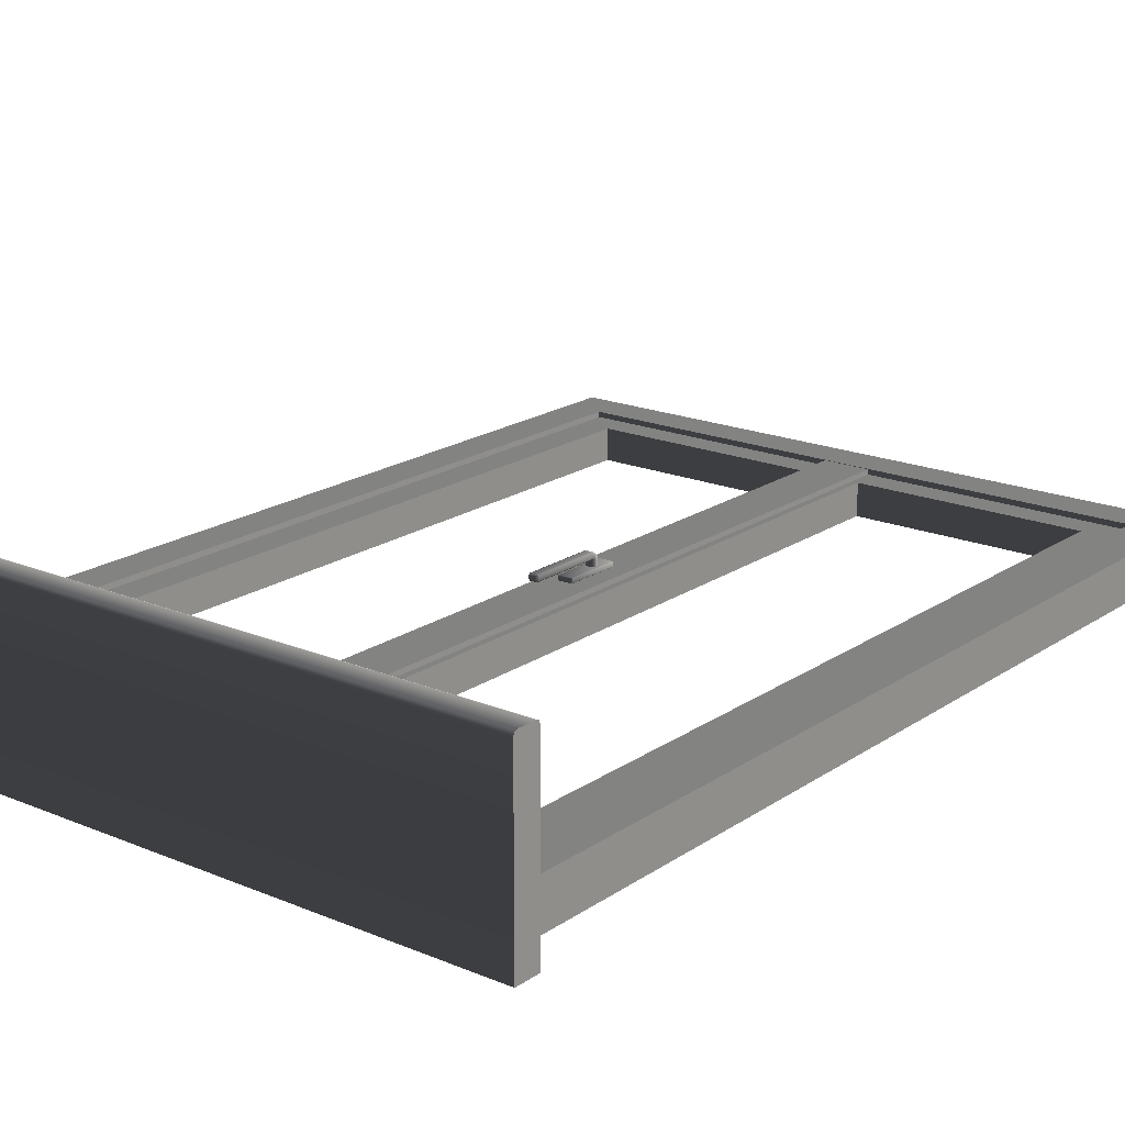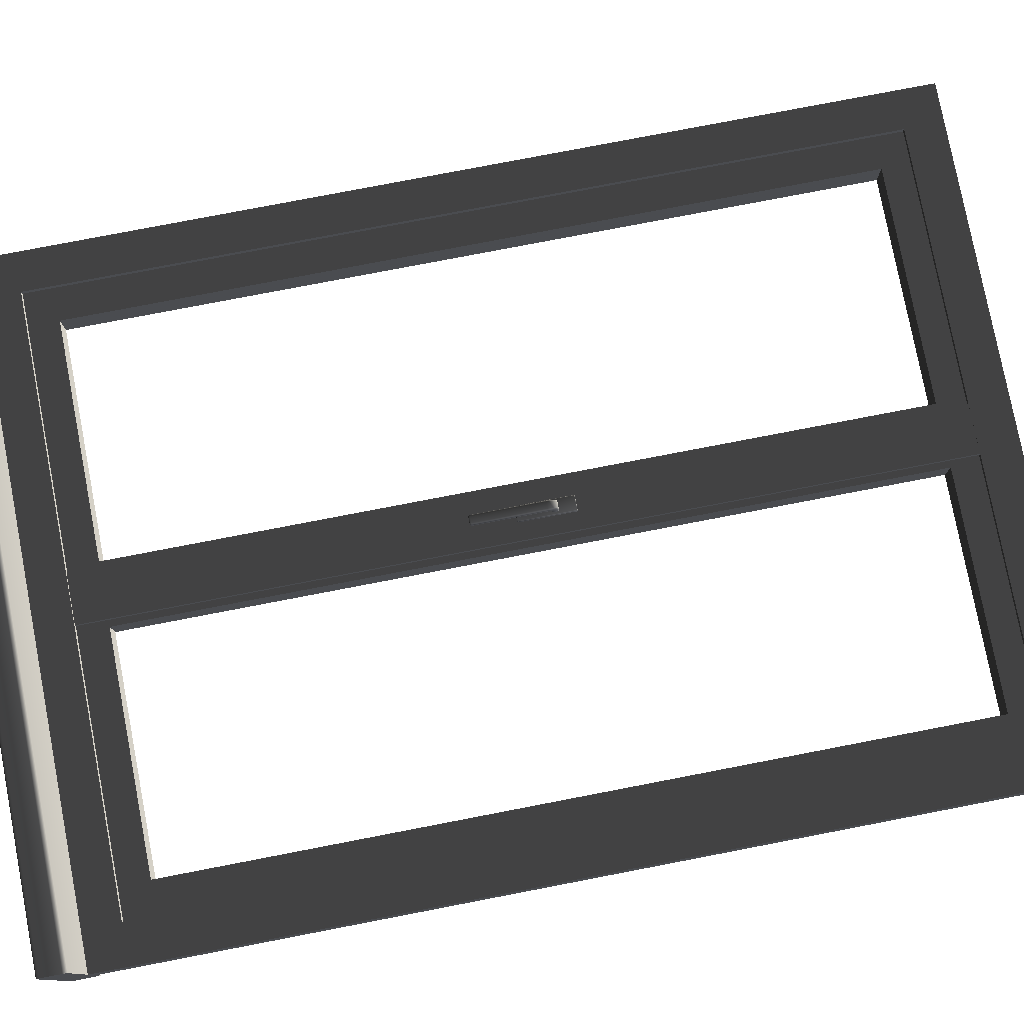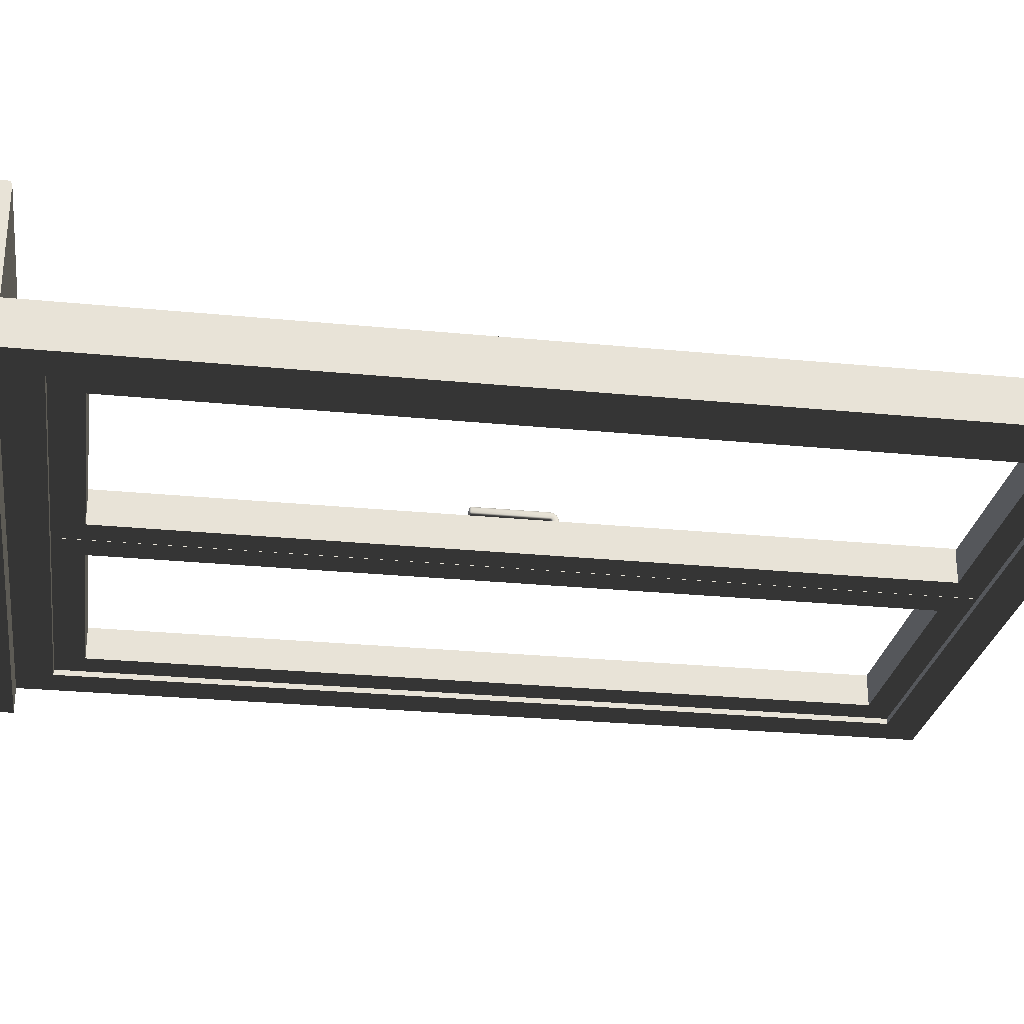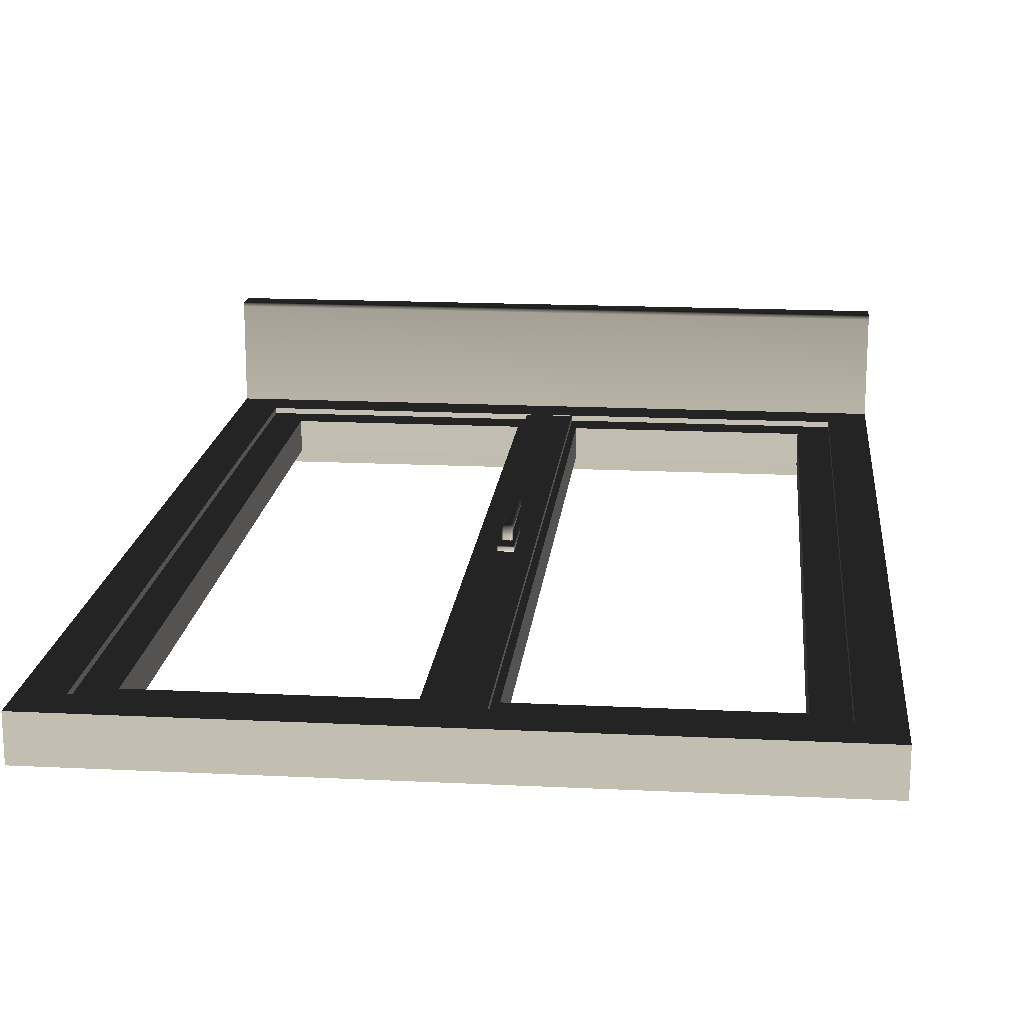
<metadata>
{"format":"obj","ext":"obj","renderer":"f3d","projection":"perspective","resolution":1024,"background":"white","views":[{"elev":18.9,"azim":38.3,"up":"+Y"},{"elev":78.8,"azim":79.1,"up":"+Y"},{"elev":-26.9,"azim":81.3,"up":"+Y"},{"elev":17.3,"azim":-174.4,"up":"+Y"}]}
</metadata>
<code>
v -4.983 -0.2869 -0.3996
v 4.399 -0.9355 -13.5
v 4.983 -0.2869 -0.3996
v -4.399 -0.2869 -0.949
v -4.399 -0.2869 -13.5
v 4.399 -0.2869 -13.5
v 4.983 -0.2869 -14.08
v -4.983 -0.2869 -14.08
v -4.983 -0.9355 -14.08
v 4.399 -0.2869 -0.949
v 4.983 -0.9355 -14.08
v 4.399 -0.9355 -0.949
v 4.983 -0.9355 -0.3996
v -4.399 -0.9355 -13.5
v -4.399 -0.9355 -0.949
v -4.983 -0.9355 -0.3996
o window
f 9 8 7 11
f 15 4 10 12
f 5 14 2 6
f 15 12 13 16
f 15 16 9 14
f 5 8 1 4
f 5 6 7 8
f 11 2 14 9
f 1 16 13 3
f 8 9 16 1
f 5 4 15 14
f 3 10 4 1
f 2 12 10 6
f 3 13 11 7
f 10 3 7 6
f 2 11 13 12
v -4.983 1.306 -0.3402
v -4.983 -1.33 -0.3996
v 4.983 -1.33 -0.3996
v 4.983 1.246 -0.3996
v -4.983 1.246 0.000151
v -4.983 -1.33 0.000151
v 4.983 -1.33 0.000151
v 4.983 1.306 -0.05932
v -4.983 1.246 -0.3996
v 4.983 1.306 -0.3402
v -4.983 1.306 -0.05932
v 4.983 1.246 0.000151
v 4.983 1.288 -0.3817
v -4.983 1.288 -0.3817
v 4.983 1.288 -0.01776
v -4.983 1.288 -0.01776
o sill
f 20 19 18 25
f 23 22 18 19
f 24 26 17 27
f 21 22 23 28
f 17 26 29 30
f 21 28 31 32
f 20 25 30 29
f 24 27 32 31
f 22 21 32 27 17 30 25 18
f 24 31 28 23 19 20 29 26
v 0.003657 -0.8536 -0.9549
v 0.003657 -0.2926 -0.9549
v -0.3596 -0.3679 -13.5
v 0.003657 -0.8536 -13.5
v 4.396 -0.3679 -13.5
v 0.4575 -0.3679 -13.08
v 3.913 -0.3679 -13.08
v 3.913 -0.3679 -1.403
v 0.4575 -0.3679 -1.403
v 4.396 -0.3679 -0.9549
v 4.396 -0.8536 -0.9549
v 3.913 -0.8536 -1.403
v 3.913 -0.8536 -13.08
v 0.4575 -0.8536 -13.08
v 0.4575 -0.8536 -1.403
v 4.396 -0.8536 -13.5
v 0.4575 -0.6535 -13.08
v 0.4575 -0.8536 -13.08
v 3.913 -0.6535 -13.08
v 0.4575 -0.6535 -1.403
v 0.4569 -0.6535 -1.403
v 3.913 -0.6535 -1.403
v 0.4569 -0.5602 -1.403
v 3.913 -0.5602 -13.08
v 3.913 -0.5602 -1.403
v 0.4575 -0.5602 -13.08
v 0.4575 -0.5602 -1.403
v 0.3604 -0.8536 -0.9549
v 0.3604 -0.8536 -13.5
v 0.3604 -0.8536 -13.16
v 0.3604 -0.3679 -13.5
v 0.3604 -0.8536 -1.315
v 0.3604 -0.3679 -0.9549
v 0.003657 -0.3679 -0.9549
v 0.003657 -0.2926 -13.5
v 0.3604 -0.2926 -13.5
v 0.3604 -0.2926 -0.9549
v -0.3596 -0.2926 -0.9549
v 0.003657 -0.3679 -13.5
v -0.3596 -0.3679 -0.9549
v -0.3596 -0.2926 -13.5
o sash_2
f 49 52 47 50
f 50 45 51 49
f 57 55 41 40
f 45 44 54 51
f 56 57 40 39
f 54 44 47 53
f 39 38 58 56
f 41 65 42 40
f 59 58 38 41
f 44 45 48 43
f 33 60 65 66
f 40 42 37 39
f 34 69 68 67
f 36 62 64 33
f 42 43 48 37
f 33 64 60
f 66 71 36 33
f 71 63 61 36
f 59 41 55
f 52 53 47
f 37 48 61 63
f 36 61 62
f 38 39 37 63
f 46 47 64 62
f 41 38 63 65
f 43 42 65 60
f 66 65 69 34
f 65 63 68 69
f 63 71 67 68
f 35 72 70 73
f 71 66 72 35
f 66 34 70 72
f 34 67 73 70
f 67 71 35 73
f 43 60 64 47 44
f 46 62 61 48 45
v -0.003657 -0.8536 -13.5
v -0.003657 -0.3679 -13.5
v -0.003657 -0.3679 -0.9549
v -0.003657 -0.8536 -0.9549
v -4.396 -0.3679 -0.9549
v -0.4575 -0.3679 -1.403
v -3.913 -0.3679 -1.403
v -3.913 -0.3679 -13.08
v -0.4575 -0.3679 -13.08
v -4.396 -0.3679 -13.5
v -4.396 -0.8536 -13.5
v -0.4575 -0.8536 -1.403
v -0.4575 -0.8536 -13.08
v -3.913 -0.8536 -13.08
v -3.913 -0.8536 -1.403
v -4.396 -0.8536 -0.9549
v -0.4575 -0.5602 -1.403
v -0.4575 -0.6535 -1.403
v -3.913 -0.5602 -13.08
v -0.4575 -0.6535 -13.08
v -3.913 -0.6535 -13.08
v -3.913 -0.5602 -1.403
v -0.4575 -0.5602 -13.08
v -3.913 -0.6535 -1.403
v -0.4571 -0.5602 -1.403
o sash_1
f 74 86 87 84
f 82 75 83 81
f 76 79 80 78
f 77 89 88 85
f 77 85 86 74
f 97 91 85 88
f 75 82 79 76
f 88 89 84 87
f 81 83 78 80
f 75 76 77 74
f 74 84 83 75
f 76 78 89 77
f 83 84 89 78
f 96 90 79 82
f 95 80 79 98
f 92 96 82 81
f 81 80 95 92
f 94 97 88 87
f 86 85 91 93
f 93 94 87 86
f 90 98 79
v -0.1107 -0.2824 -7.928
v 0.1041 -0.2824 -7.928
v -0.1107 -0.2149 -7.928
v -0.1107 -0.2149 -7.099
v 0.1041 -0.2149 -7.928
v 0.1041 -0.2149 -7.099
v 0.1041 -0.2824 -7.099
v -0.1107 -0.2824 -7.099
v -0.1117 -0.2835 -7.922
v -0.1117 -0.2835 -7.105
v -0.1117 -0.221 -7.929
v -0.1117 -0.2764 -7.929
v -0.1117 -0.2139 -7.105
v -0.1117 -0.2139 -7.922
v 0.1051 -0.2764 -7.098
v 0.1051 -0.221 -7.098
v 0.09801 -0.2139 -7.098
v -0.1047 -0.2139 -7.098
v 0.1051 -0.221 -7.929
v 0.1051 -0.2764 -7.929
v 0.09801 -0.2835 -7.929
v -0.1047 -0.2835 -7.929
v 0.1051 -0.2835 -7.922
v 0.1051 -0.2835 -7.105
v 0.09801 -0.2139 -7.929
v -0.1047 -0.2139 -7.929
v -0.1117 -0.2764 -7.098
v -0.1117 -0.221 -7.098
v 0.1051 -0.2139 -7.105
v 0.1051 -0.2139 -7.922
v -0.1047 -0.2835 -7.098
v 0.09801 -0.2835 -7.098
v -0.1047 -0.2865 -7.922
v -0.1148 -0.2764 -7.922
v 0.1081 -0.2764 -7.922
v 0.09801 -0.2865 -7.922
v -0.1047 -0.221 -7.932
v -0.1148 -0.221 -7.922
v -0.1148 -0.221 -7.105
v -0.1047 -0.221 -7.094
v 0.1081 -0.221 -7.922
v 0.09801 -0.221 -7.932
v 0.1081 -0.221 -7.105
v 0.09801 -0.2108 -7.105
v 0.09801 -0.2764 -7.094
v 0.09801 -0.2865 -7.105
v -0.1047 -0.2865 -7.105
v -0.1047 -0.2764 -7.094
v -0.1148 -0.2764 -7.105
v -0.1047 -0.2108 -7.105
v -0.1047 -0.2764 -7.932
v -0.1047 -0.2108 -7.922
v 0.1081 -0.2764 -7.105
v 0.09801 -0.221 -7.094
v 0.09801 -0.2764 -7.932
v 0.09801 -0.2108 -7.922
v -0.04523 -0.2099 -7.575
v 0.06996 -0.2099 -7.593
v -0.06996 -0.2099 -7.66
v 0.04523 -0.2099 -7.679
v -0.05364 -0.02832 -6.451
v 0.04523 -0.1584 -7.575
v -0.04523 -0.1584 -7.679
v 0.06996 -0.1584 -7.66
v 0.04523 -0.2099 -7.575
v 0.06996 -0.1584 -7.593
v -0.04523 -0.1584 -7.575
v -0.06996 -0.2099 -7.593
v -0.06996 -0.1584 -7.66
v -0.04523 -0.2099 -7.679
v 0.06996 -0.2099 -7.66
v 0.04523 -0.1584 -7.679
v 0.06251 -0.1584 -7.581
v 0.06251 -0.2099 -7.581
v -0.06251 -0.2099 -7.581
v -0.06251 -0.1584 -7.581
v -0.06251 -0.2099 -7.673
v -0.06251 -0.1584 -7.673
v 0.06251 -0.1584 -7.673
v 0.06251 -0.2099 -7.673
v -0.06996 -0.1584 -7.593
v 0.04523 -0.1064 -6.479
v -0.04523 -0.002953 -6.479
v 0.06996 -0.02124 -6.479
v 0.06996 -0.08811 -6.479
v -0.04523 -0.1064 -6.479
v -0.06996 -0.02124 -6.479
v 0.04523 -0.002953 -6.479
v 0.06251 -0.1009 -6.479
v -0.06251 -0.1009 -6.479
v -0.06251 -0.00846 -6.479
v 0.06251 -0.00846 -6.479
v -0.06251 -0.1343 -7.58
v -0.06996 -0.1331 -7.593
v -0.04523 -0.1348 -7.574
v 0.04523 -0.1348 -7.574
v 0.06251 -0.1343 -7.58
v 0.06996 -0.1331 -7.593
v 0.06996 -0.127 -7.659
v 0.06251 -0.1258 -7.672
v 0.04523 -0.1253 -7.677
v -0.04523 -0.1253 -7.677
v -0.06251 -0.1258 -7.672
v -0.06996 -0.127 -7.659
v -0.06251 -0.1189 -7.577
v -0.06996 -0.1143 -7.589
v -0.04523 -0.1209 -7.572
v 0.04523 -0.1209 -7.572
v 0.06251 -0.1189 -7.577
v 0.06996 -0.1143 -7.589
v 0.06996 -0.09041 -7.651
v 0.06251 -0.08584 -7.663
v 0.04523 -0.08388 -7.669
v -0.04523 -0.08388 -7.669
v -0.06251 -0.08584 -7.663
v -0.06996 -0.09041 -7.651
v -0.06251 -0.1111 -7.572
v -0.06996 -0.1022 -7.581
v -0.04523 -0.1149 -7.568
v 0.04523 -0.1149 -7.568
v 0.06251 -0.1111 -7.572
v 0.06996 -0.1022 -7.581
v 0.06996 -0.05549 -7.629
v 0.06251 -0.04656 -7.638
v 0.04523 -0.04272 -7.642
v -0.04523 -0.04272 -7.642
v -0.06251 -0.04656 -7.638
v -0.06996 -0.05549 -7.629
v -0.06251 -0.1047 -7.563
v -0.06996 -0.09302 -7.568
v -0.04523 -0.1097 -7.56
v 0.04523 -0.1097 -7.56
v 0.06251 -0.1047 -7.563
v 0.06996 -0.09302 -7.568
v 0.06996 -0.03211 -7.595
v 0.06251 -0.02046 -7.601
v 0.04523 -0.01545 -7.603
v -0.04523 -0.01545 -7.603
v -0.06251 -0.02046 -7.601
v -0.06996 -0.03211 -7.595
v -0.06251 -0.1015 -7.549
v -0.06996 -0.0888 -7.551
v -0.04523 -0.107 -7.549
v 0.04523 -0.107 -7.549
v 0.06251 -0.1015 -7.549
v 0.06996 -0.0888 -7.551
v 0.06996 -0.02233 -7.558
v 0.06251 -0.009621 -7.559
v 0.04523 -0.004147 -7.56
v -0.04523 -0.004147 -7.56
v -0.06251 -0.009621 -7.559
v -0.06996 -0.02233 -7.558
v -0.06251 -0.1007 -7.526
v -0.06996 -0.08793 -7.526
v -0.04523 -0.1062 -7.526
v 0.04523 -0.1062 -7.526
v 0.06251 -0.1007 -7.526
v 0.06996 -0.08793 -7.526
v 0.06996 -0.02106 -7.526
v 0.06251 -0.008284 -7.526
v 0.04523 -0.002778 -7.526
v -0.04523 -0.002778 -7.526
v -0.06251 -0.008284 -7.526
v -0.06996 -0.02106 -7.526
v -0.06251 -0.1009 -7.498
v -0.06996 -0.08809 -7.498
v -0.04523 -0.1064 -7.498
v 0.04523 -0.1064 -7.498
v 0.06251 -0.1009 -7.498
v 0.06996 -0.08809 -7.498
v 0.06996 -0.02122 -7.498
v 0.06251 -0.008441 -7.498
v 0.04523 -0.002934 -7.498
v -0.04523 -0.002934 -7.498
v -0.06251 -0.008441 -7.498
v -0.06996 -0.02122 -7.498
v -0.06251 -0.1009 -7.469
v -0.06996 -0.08811 -7.469
v -0.04523 -0.1064 -7.469
v 0.04523 -0.1064 -7.469
v 0.06251 -0.1009 -7.469
v 0.06996 -0.08811 -7.469
v 0.06996 -0.02124 -7.469
v 0.06251 -0.008458 -7.469
v 0.04523 -0.002952 -7.469
v -0.04523 -0.002952 -7.469
v -0.06251 -0.008458 -7.469
v -0.06996 -0.02124 -7.469
v -0.06539 -0.02322 -6.463
v -0.06996 -0.08811 -6.479
v -0.04185 -0.02863 -6.449
v -0.04995 -0.022 -6.451
v -0.059 -0.01225 -6.463
v -0.03607 -0.02727 -6.449
v -0.0414 -0.01927 -6.451
v -0.04416 -0.007523 -6.463
v 0.03607 -0.02727 -6.449
v 0.0414 -0.01927 -6.451
v 0.04416 -0.007523 -6.463
v 0.04185 -0.02863 -6.449
v -0.05364 -0.08102 -6.451
v -0.06539 -0.08613 -6.463
v -0.059 -0.0971 -6.463
v -0.04995 -0.08735 -6.451
v -0.04416 -0.1018 -6.463
v -0.0414 -0.09008 -6.451
v 0.04416 -0.1018 -6.463
v 0.0414 -0.09008 -6.451
v 0.059 -0.0971 -6.463
v 0.04995 -0.08735 -6.451
v 0.06539 -0.08613 -6.463
v 0.05364 -0.08102 -6.451
v 0.06539 -0.02322 -6.463
v 0.05364 -0.02832 -6.451
v 0.059 -0.01225 -6.463
v 0.04995 -0.022 -6.451
v -0.04564 -0.0318 -6.449
v -0.04564 -0.07755 -6.449
v -0.03275 -0.07415 -6.448
v -0.03607 -0.08208 -6.449
v 0.03607 -0.08208 -6.449
v 0.04185 -0.08072 -6.449
v 0.04564 -0.07755 -6.449
v 0.04564 -0.0318 -6.449
v -0.03275 -0.0352 -6.448
v -0.02955 -0.03418 -6.448
v 0.02955 -0.03418 -6.448
v 0.03275 -0.0352 -6.448
v -0.03413 -0.03757 -6.448
v -0.03413 -0.07178 -6.448
v -0.04185 -0.08072 -6.449
v -0.02955 -0.07517 -6.448
v 0.02955 -0.07517 -6.448
v 0.03275 -0.07415 -6.448
v 0.03413 -0.07178 -6.448
v 0.03413 -0.03757 -6.448
o handle
f 132 110 99 107
f 131 107 99 120
f 134 119 100 121
f 133 121 100 118
f 136 112 101 109
f 135 109 101 124
f 138 116 102 126
f 137 126 102 111
f 140 123 103 117
f 139 117 103 128
f 142 115 104 127
f 141 127 104 114
f 144 122 105 130
f 143 130 105 113
f 146 125 106 129
f 145 129 106 108
f 147 132 107 108
f 132 136 109 110
f 136 137 111 112
f 152 143 113 114
f 138 152 115 116
f 153 140 117 118
f 149 153 119 120
f 144 134 121 122
f 150 154 123 124
f 137 147 125 126
f 154 142 127 128
f 143 146 129 130
f 131 145 108 107
f 135 149 110 109
f 148 150 112 111
f 151 141 114 113
f 142 148 116 115
f 139 133 118 117
f 134 131 120 119
f 133 151 122 121
f 140 135 124 123
f 146 138 126 125
f 141 139 128 127
f 145 144 130 129
f 149 120 99 110
f 153 118 100 119
f 150 124 101 112
f 148 111 102 116
f 154 128 103 123
f 152 114 104 115
f 151 113 105 122
f 147 108 106 125
f 150 148 142 154
f 141 151 133 139
f 143 152 138 146
f 149 135 140 153
f 136 132 147 137
f 145 131 134 144
f 155 163 160 165
f 179 167 157 166
f 156 169 162 164
f 161 170 158 168
f 156 164 171 172
f 179 166 173 174
f 161 168 175 176
f 158 170 177 178
f 160 163 172 171
f 155 165 174 173
f 157 167 176 175
f 162 169 178 177
f 179 174 191 192
f 174 165 193 191
f 165 160 194 193
f 160 171 195 194
f 171 164 196 195
f 164 162 197 196
f 162 177 198 197
f 177 170 199 198
f 170 161 200 199
f 161 176 201 200
f 176 167 202 201
f 167 179 192 202
f 192 191 203 204
f 191 193 205 203
f 193 194 206 205
f 194 195 207 206
f 195 196 208 207
f 196 197 209 208
f 197 198 210 209
f 198 199 211 210
f 199 200 212 211
f 200 201 213 212
f 201 202 214 213
f 202 192 204 214
f 204 203 215 216
f 203 205 217 215
f 205 206 218 217
f 206 207 219 218
f 207 208 220 219
f 208 209 221 220
f 209 210 222 221
f 210 211 223 222
f 211 212 224 223
f 212 213 225 224
f 213 214 226 225
f 214 204 216 226
f 216 215 227 228
f 215 217 229 227
f 217 218 230 229
f 218 219 231 230
f 219 220 232 231
f 220 221 233 232
f 221 222 234 233
f 222 223 235 234
f 223 224 236 235
f 224 225 237 236
f 225 226 238 237
f 226 216 228 238
f 228 227 239 240
f 227 229 241 239
f 229 230 242 241
f 230 231 243 242
f 231 232 244 243
f 232 233 245 244
f 233 234 246 245
f 234 235 247 246
f 235 236 248 247
f 236 237 249 248
f 237 238 250 249
f 238 228 240 250
f 240 239 251 252
f 239 241 253 251
f 241 242 254 253
f 242 243 255 254
f 243 244 256 255
f 244 245 257 256
f 245 246 258 257
f 246 247 259 258
f 247 248 260 259
f 248 249 261 260
f 249 250 262 261
f 250 240 252 262
f 252 251 263 264
f 251 253 265 263
f 253 254 266 265
f 254 255 267 266
f 255 256 268 267
f 256 257 269 268
f 257 258 270 269
f 258 259 271 270
f 259 260 272 271
f 260 261 273 272
f 261 262 274 273
f 262 252 264 274
f 264 263 275 276
f 263 265 277 275
f 265 266 278 277
f 266 267 279 278
f 267 268 280 279
f 268 269 281 280
f 269 270 282 281
f 270 271 283 282
f 271 272 284 283
f 272 273 285 284
f 273 274 286 285
f 274 264 276 286
f 276 275 188 288
f 275 277 184 188
f 277 278 180 184
f 278 279 187 180
f 279 280 183 187
f 280 281 182 183
f 281 282 190 182
f 282 283 186 190
f 283 284 181 186
f 284 285 189 181
f 285 286 185 189
f 286 276 288 185
f 159 299 316 315
f 290 159 315 289
f 293 290 289 292
f 296 293 292 295
f 314 296 295 298
f 312 314 298 322
f 310 312 322 321
f 308 310 321 320
f 306 308 320 319
f 304 306 319 318
f 302 304 318 329
f 299 302 329 316
f 300 301 302 299
f 288 188 301 300
f 301 303 304 302
f 188 184 303 301
f 303 305 306 304
f 184 180 305 303
f 305 307 308 306
f 180 187 307 305
f 307 309 310 308
f 187 183 309 307
f 309 311 312 310
f 183 182 311 309
f 311 313 314 312
f 182 190 313 311
f 313 297 296 314
f 190 186 297 313
f 297 294 293 296
f 186 181 294 297
f 294 291 290 293
f 181 189 291 294
f 291 287 159 290
f 189 185 287 291
f 287 300 299 159
f 185 288 300 287
f 329 318 330 317
f 318 319 331 330
f 319 320 332 331
f 320 321 333 332
f 321 322 334 333
f 322 298 326 334
f 298 295 325 326
f 295 292 324 325
f 292 289 323 324
f 289 315 327 323
f 315 316 328 327
f 316 329 317 328
f 155 173 166 157 175 168 158 178 169 156 172 163
f 317 330 331 332 333 334 326 325 324 323 327 328
o glass_border
f 93 96 92 94
f 91 90 96 93
f 95 97 94 92
f 90 91 97 95
f 51 56 58 49
f 49 58 59 52
f 56 51 54 57
f 57 54 52 59

</code>
